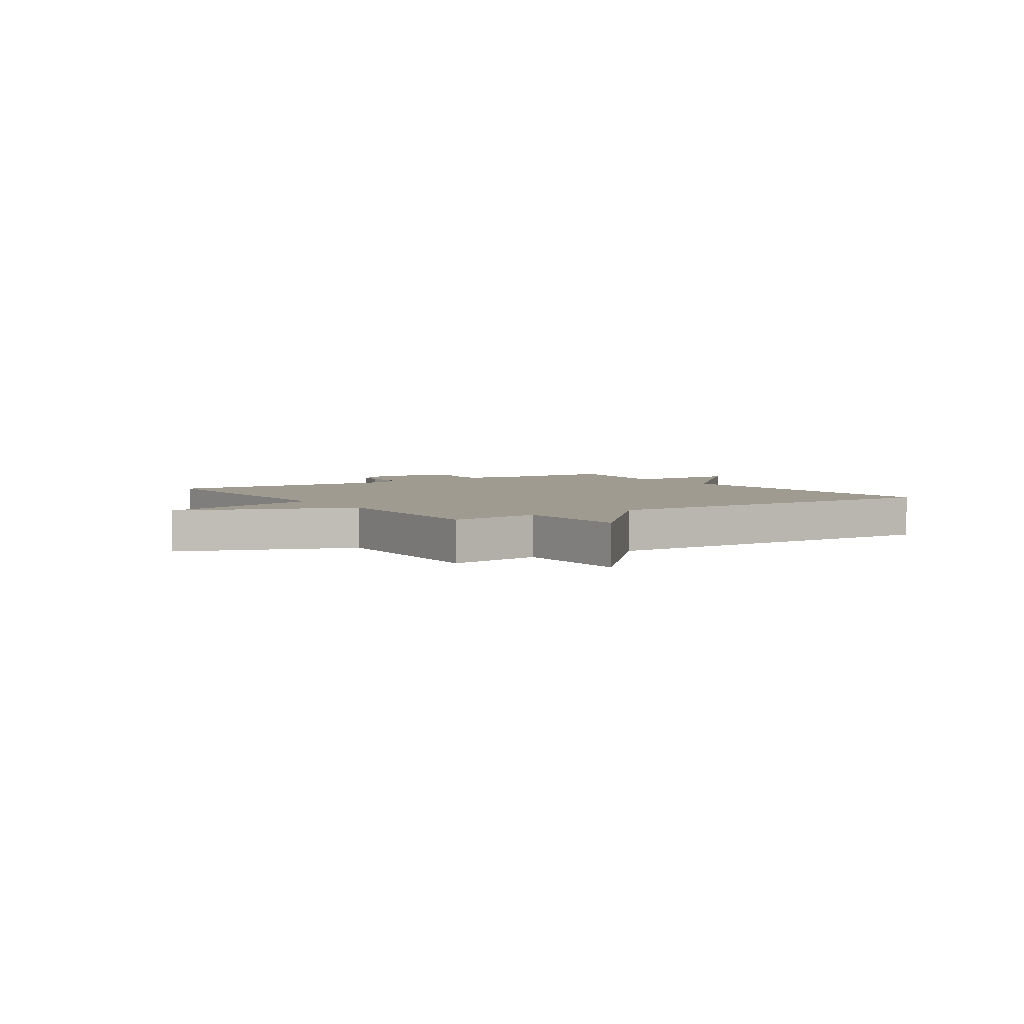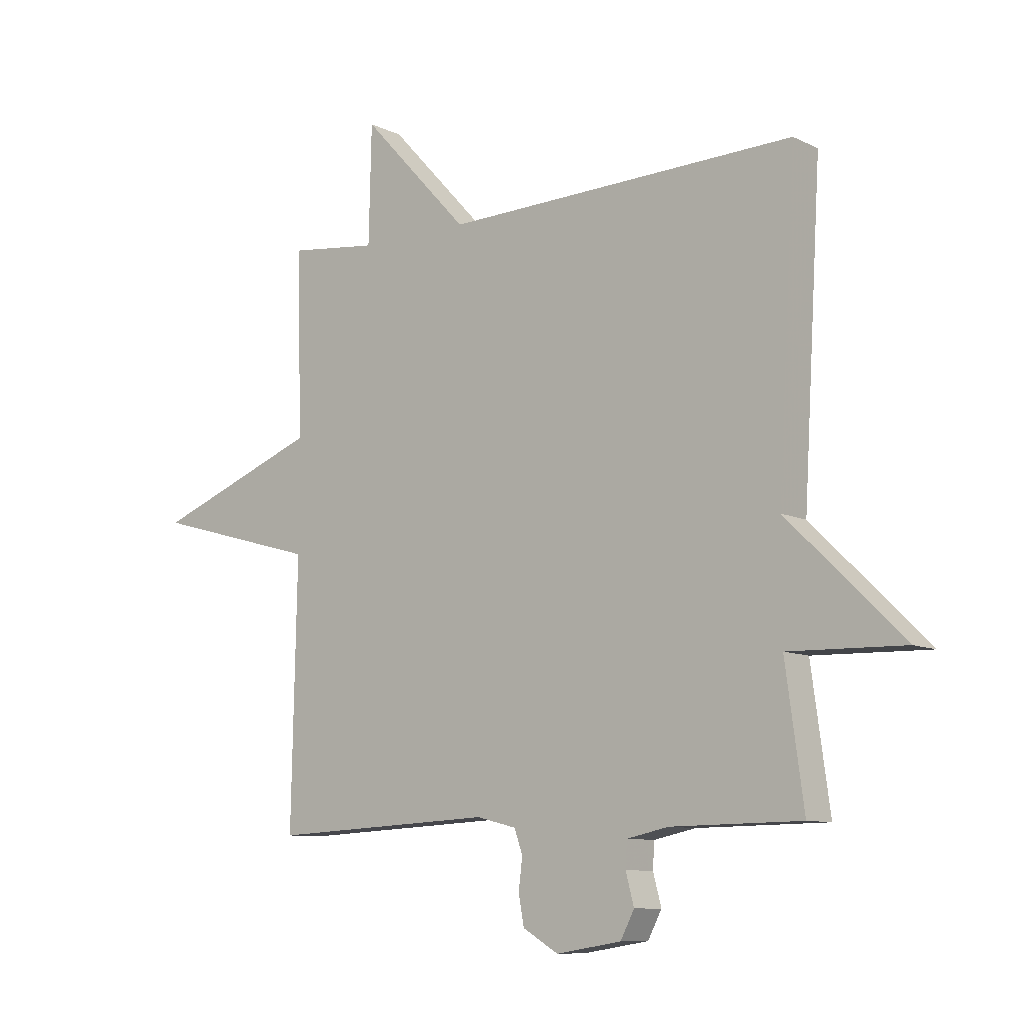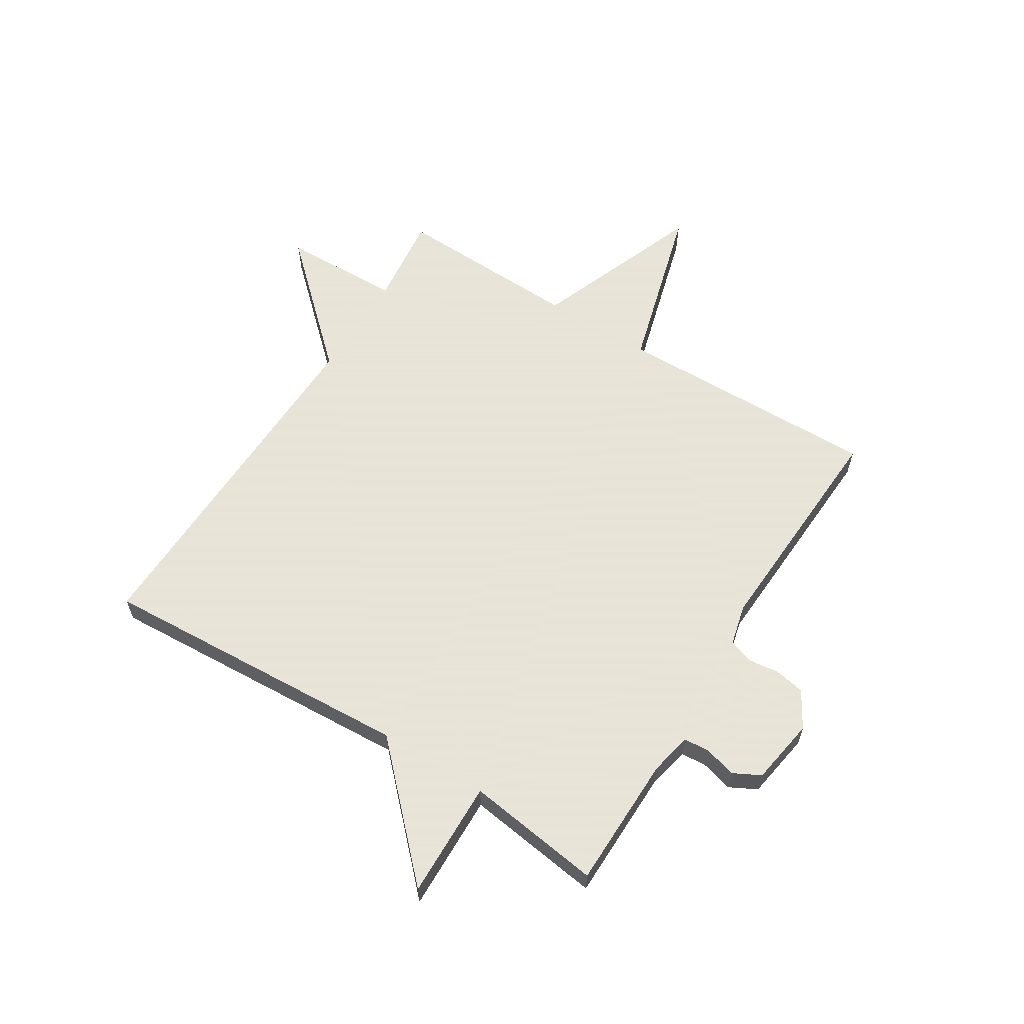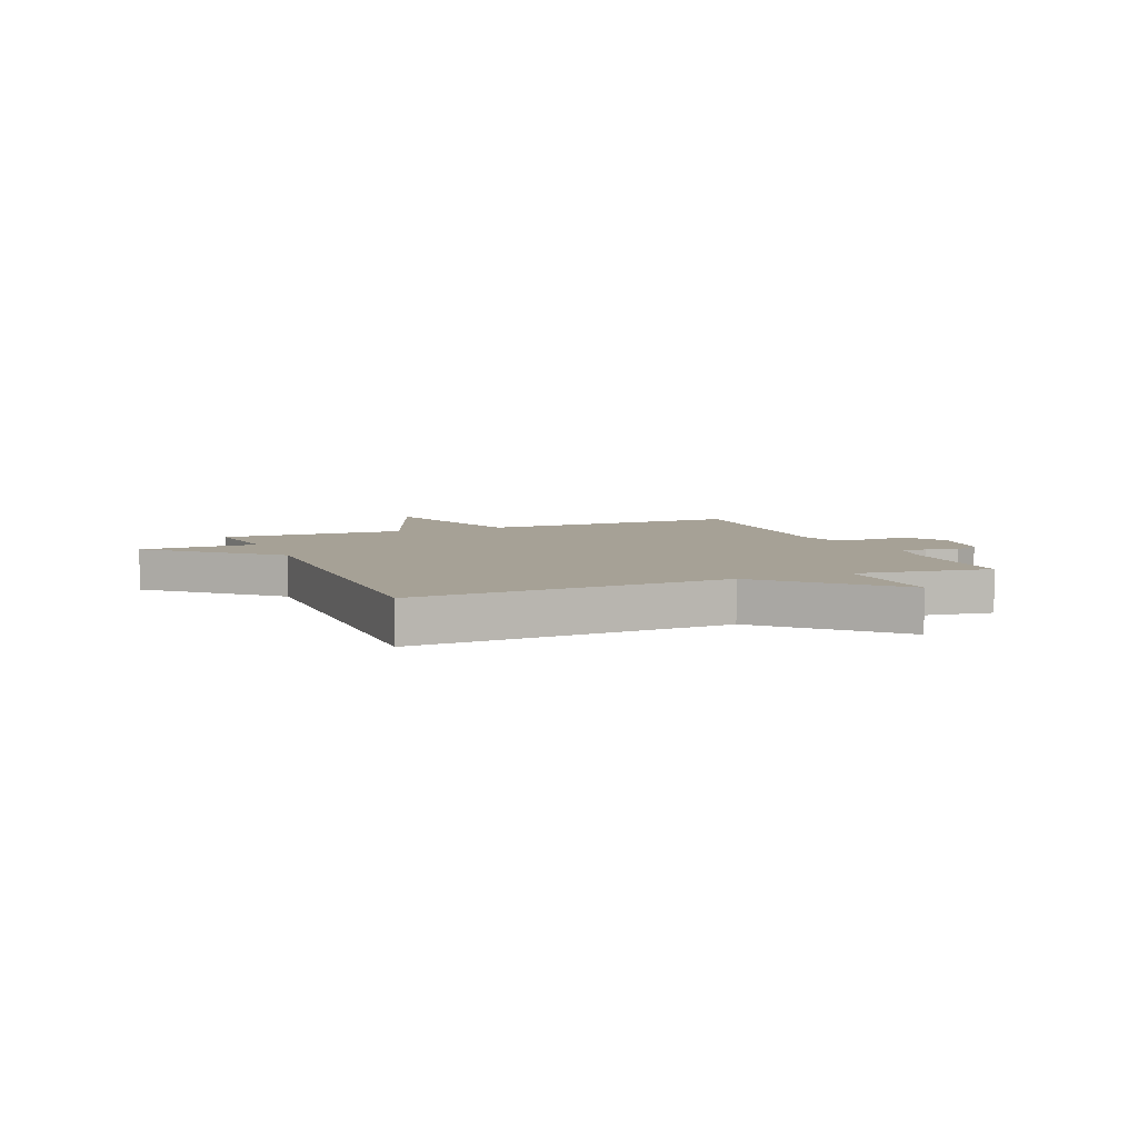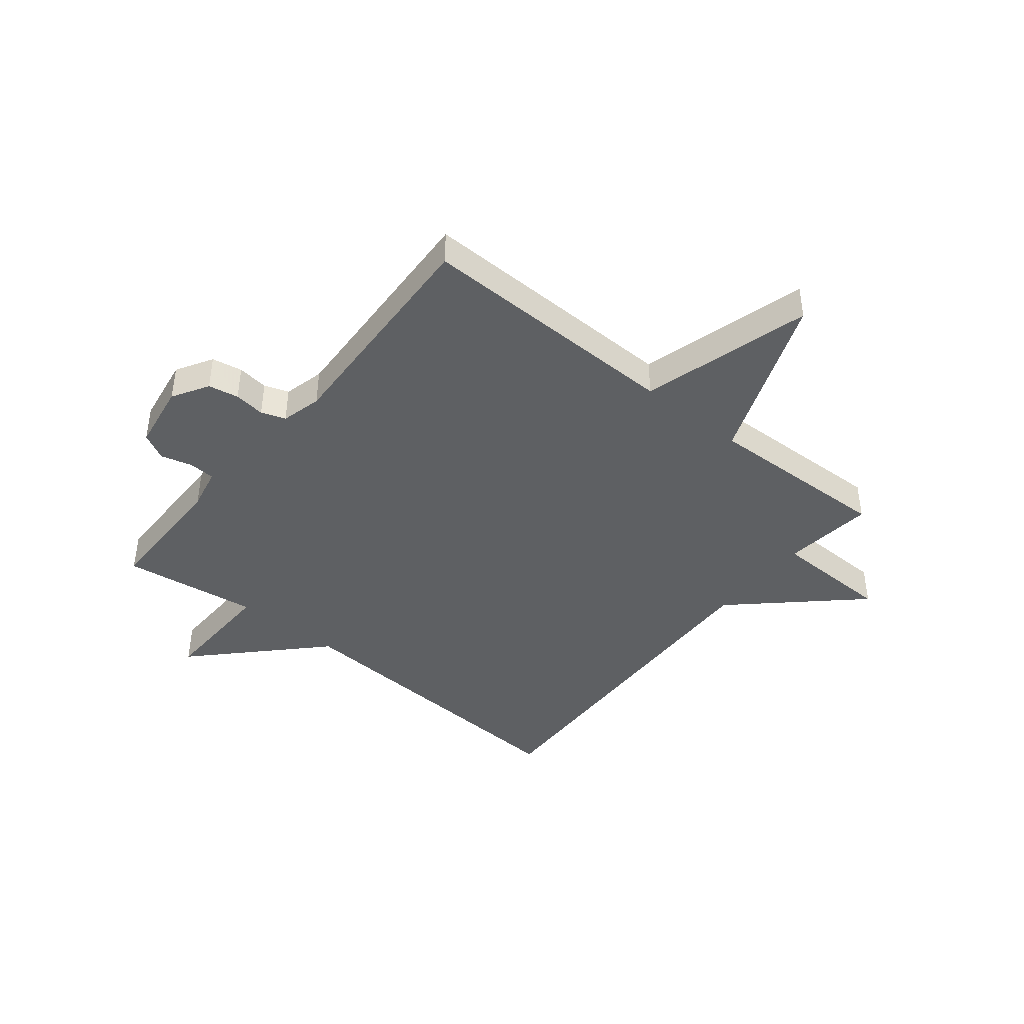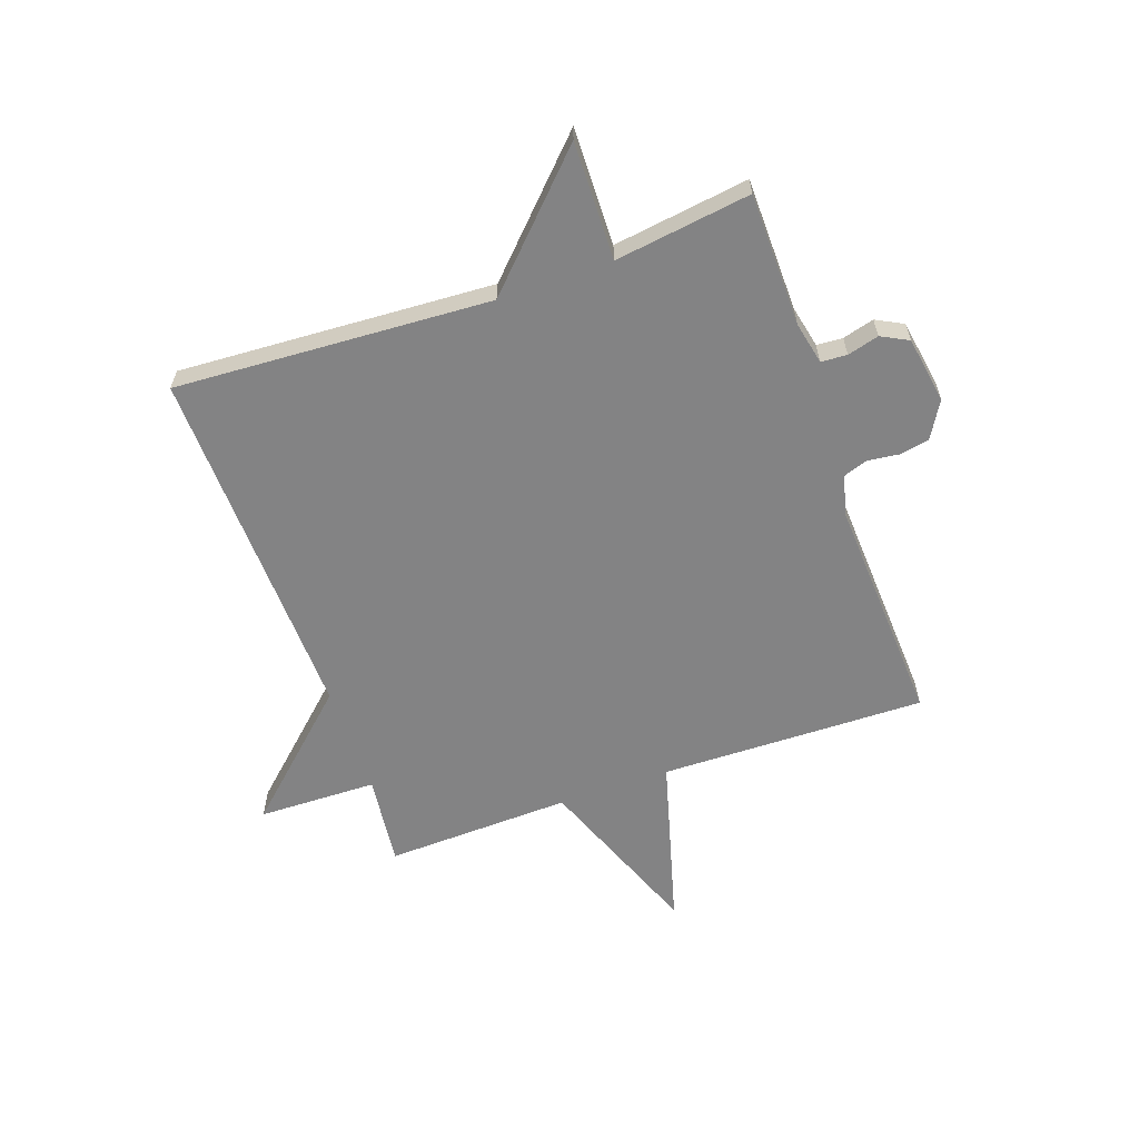
<metadata>
{"format":"obj","ext":"obj","renderer":"f3d","projection":"perspective","resolution":1024,"background":"white","views":[{"elev":4.1,"azim":-33.9,"up":"+Y"},{"elev":-9.4,"azim":38.6,"up":"+Z"},{"elev":61.4,"azim":122.0,"up":"+Y"},{"elev":6.2,"azim":67.6,"up":"+Y"},{"elev":-42.5,"azim":-128.9,"up":"+Y"},{"elev":-61.2,"azim":109.5,"up":"+Y"}]}
</metadata>
<code>
v -0.5 0.07 -0.5
v -0.49 0.07 -0.03
v -0.79 0.07 0.054
v -0.49 0.07 0.17
v -0.5 0.07 0.5
v -0.338 0.07 0.481
v -0.333 0.07 0.692
v -0.138 0.07 0.481
v 0.5 0.07 0.5
v 0.467 0.07 -0.059
v 0.676 0.07 -0.264
v 0.467 0.07 -0.259
v 0.5 0.07 -0.5
v 0.264 0.07 -0.503
v 0.189 0.07 -0.519
v 0.186 0.07 -0.565
v 0.201 0.07 -0.621
v 0.176 0.07 -0.669
v 0.058 0.07 -0.688
v -0.006 0.07 -0.65
v -0.016 0.07 -0.596
v -0.009 0.07 -0.541
v -0.024 0.07 -0.498
v -0.096 0.07 -0.48
v -0.5 0 -0.5
v -0.49 0 -0.03
v -0.79 0 0.054
v -0.49 0 0.17
v -0.5 0 0.5
v -0.338 0 0.481
v -0.333 0 0.692
v -0.138 0 0.481
v 0.5 0 0.5
v 0.467 0 -0.059
v 0.676 0 -0.264
v 0.467 0 -0.259
v 0.5 0 -0.5
v 0.264 0 -0.503
v 0.189 0 -0.519
v 0.186 0 -0.565
v 0.201 0 -0.621
v 0.176 0 -0.669
v 0.058 0 -0.688
v -0.006 0 -0.65
v -0.016 0 -0.596
v -0.009 0 -0.541
v -0.024 0 -0.498
v -0.096 0 -0.48
f 20 21 22
f 19 20 22
f 18 19 22
f 17 18 22
f 16 17 22
f 15 16 22 23
f 14 15 23 24
f 12 13 14 24
f 10 11 12
f 8 9 10
f 24 1 2
f 12 24 2
f 10 12 2
f 8 10 2
f 4 5 6
f 2 3 4
f 2 4 6
f 8 2 6
f 6 7 8
f 46 45 44
f 46 44 43
f 46 43 42
f 46 42 41
f 46 41 40
f 47 46 40 39
f 48 47 39 38
f 48 38 37 36
f 36 35 34
f 34 33 32
f 26 25 48
f 26 48 36
f 26 36 34
f 26 34 32
f 30 29 28
f 28 27 26
f 30 28 26
f 30 26 32
f 32 31 30
f 1 25 26 2
f 2 26 27 3
f 3 27 28 4
f 4 28 29 5
f 5 29 30 6
f 6 30 31 7
f 7 31 32 8
f 8 32 33 9
f 9 33 34 10
f 10 34 35 11
f 11 35 36 12
f 12 36 37 13
f 13 37 38 14
f 14 38 39 15
f 15 39 40 16
f 16 40 41 17
f 17 41 42 18
f 18 42 43 19
f 19 43 44 20
f 20 44 45 21
f 21 45 46 22
f 22 46 47 23
f 23 47 48 24
f 24 48 25 1

</code>
